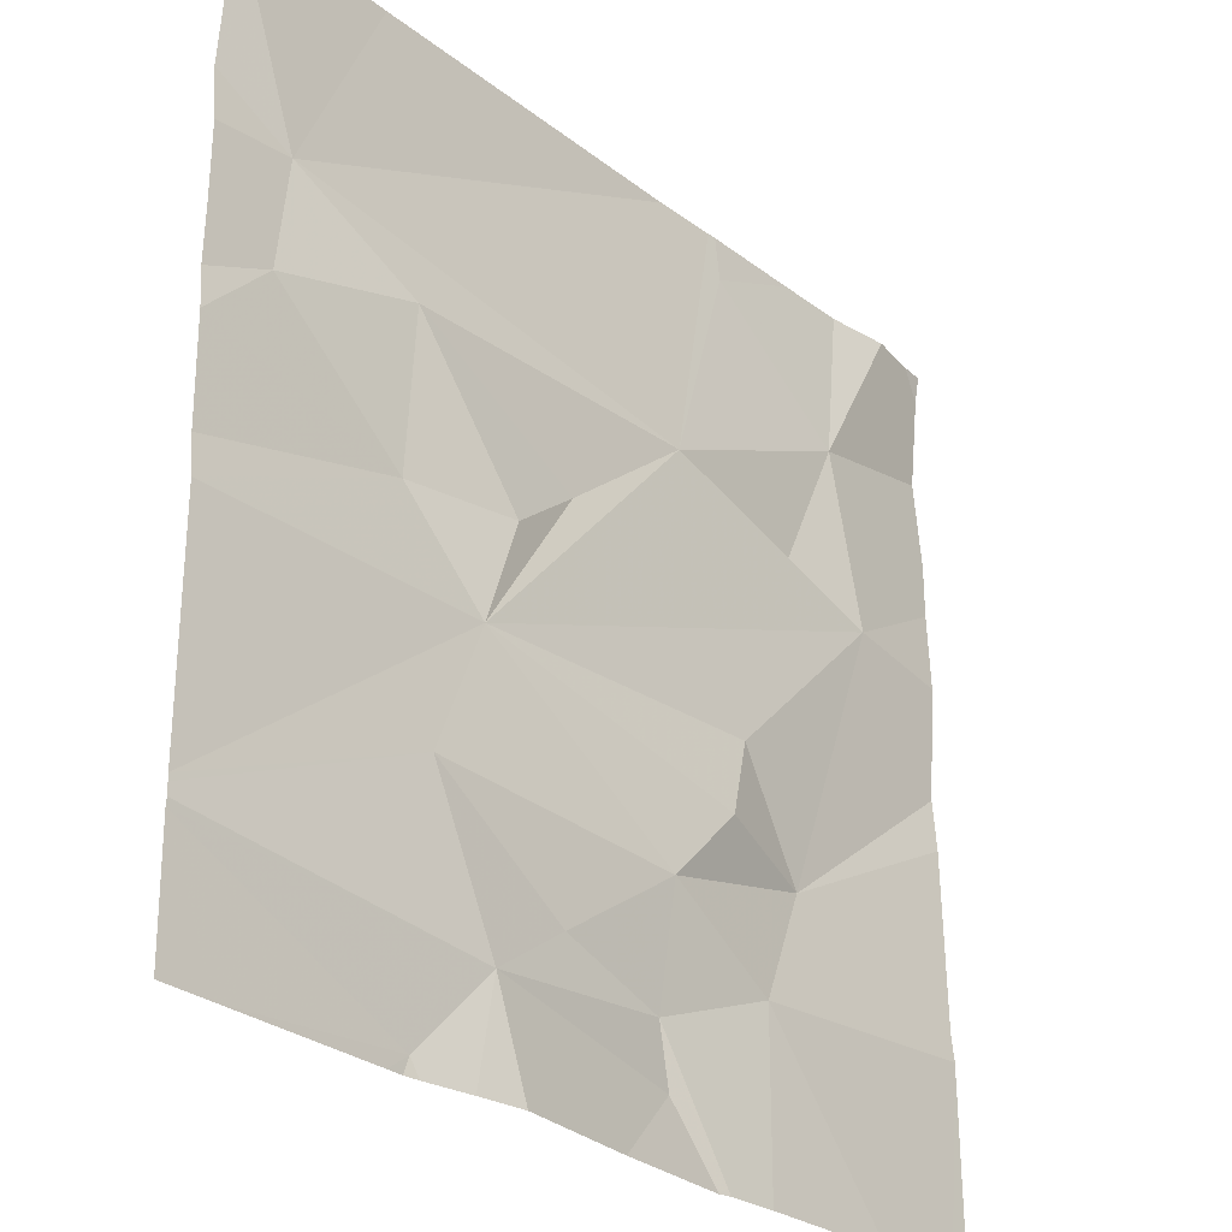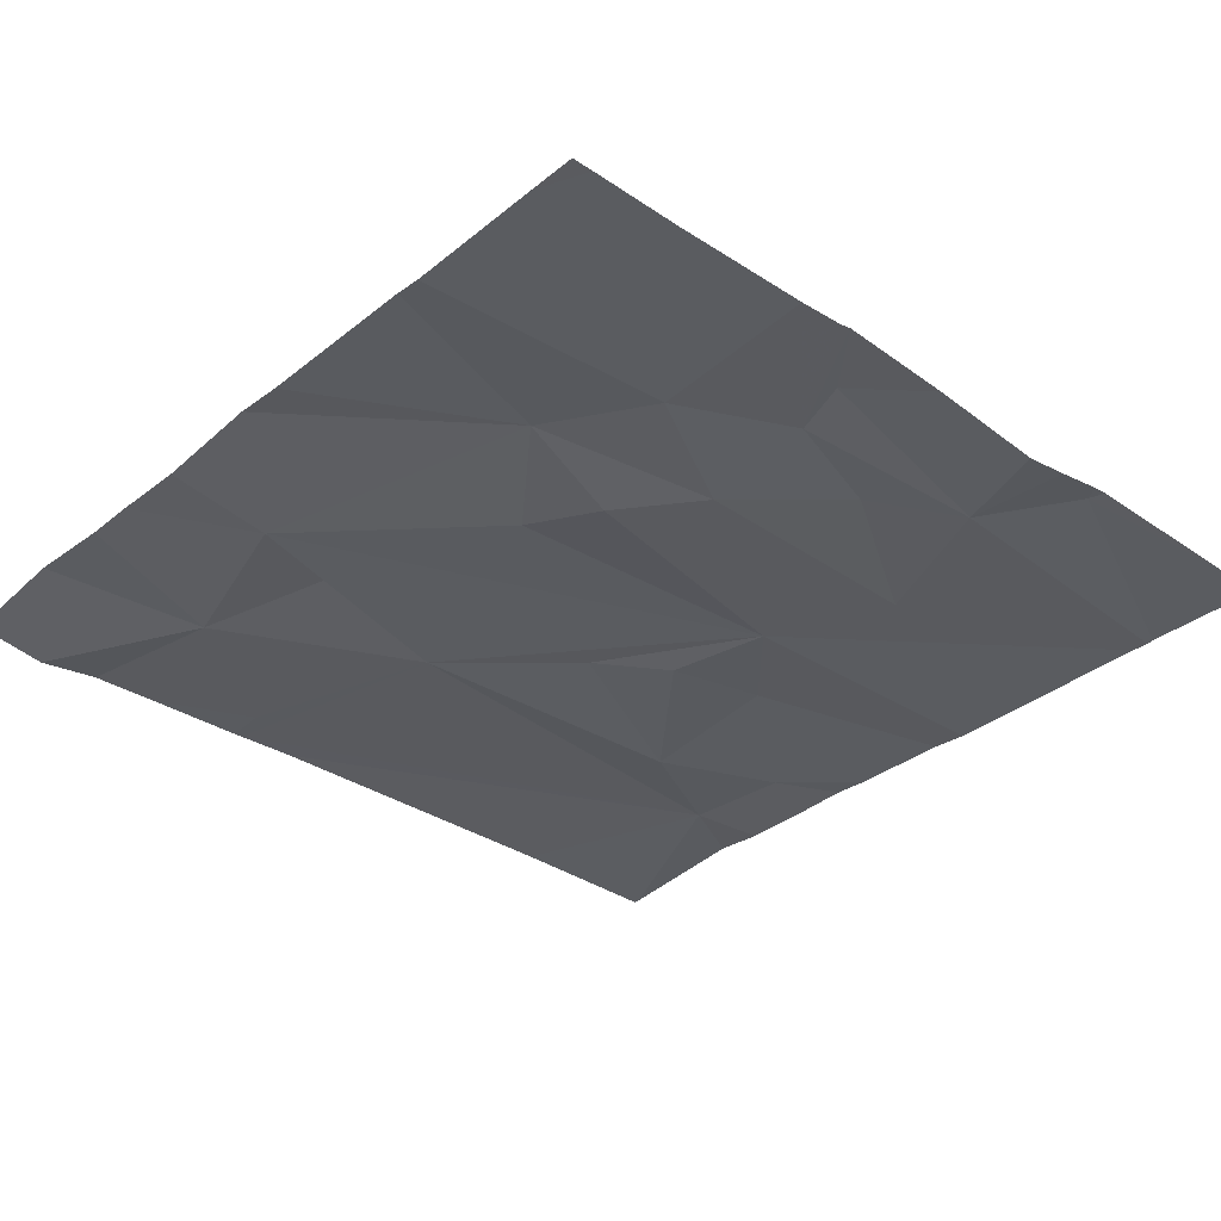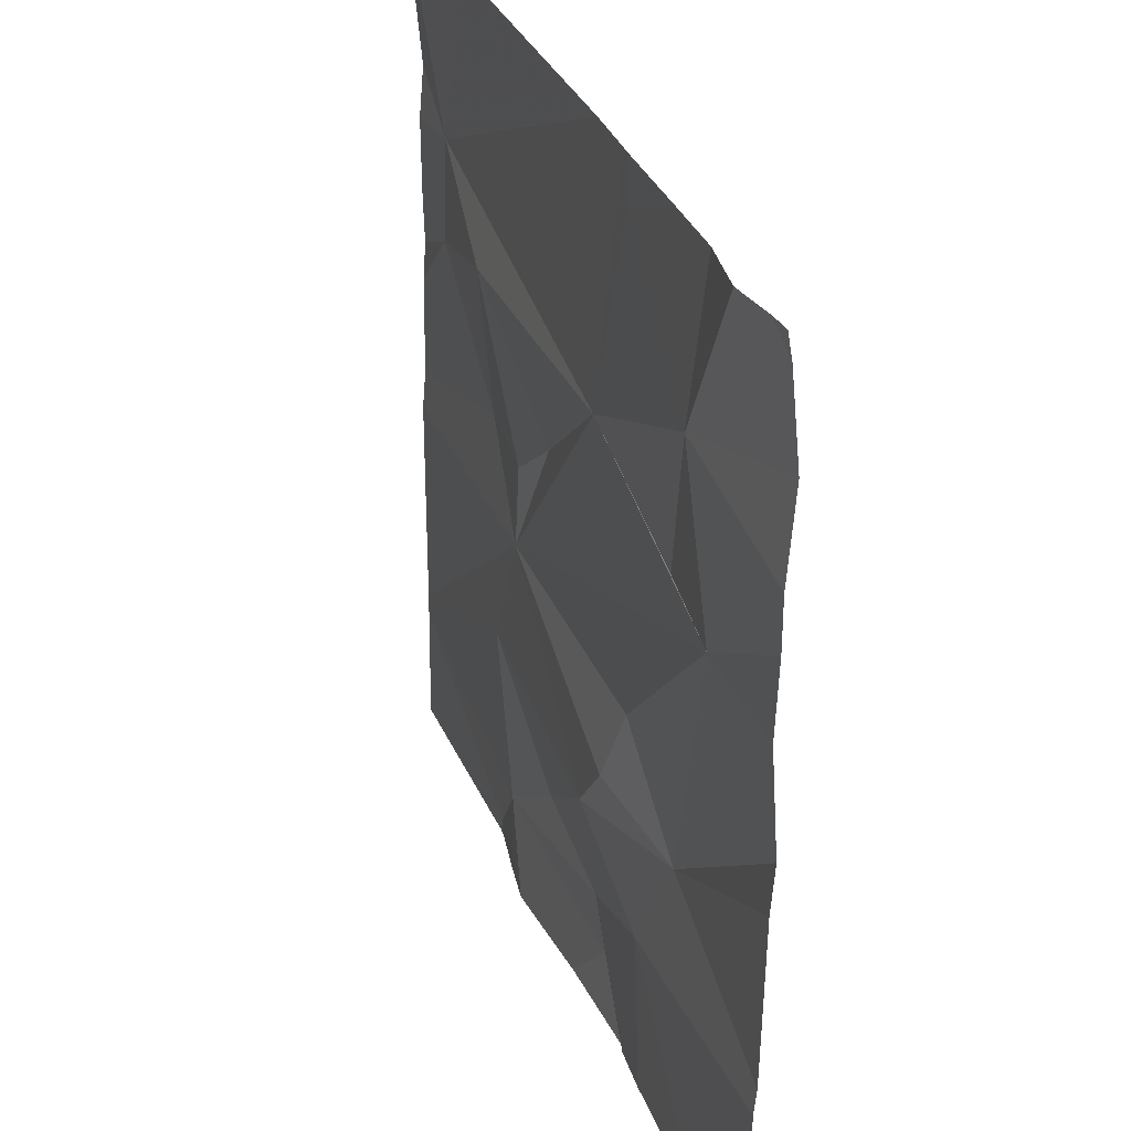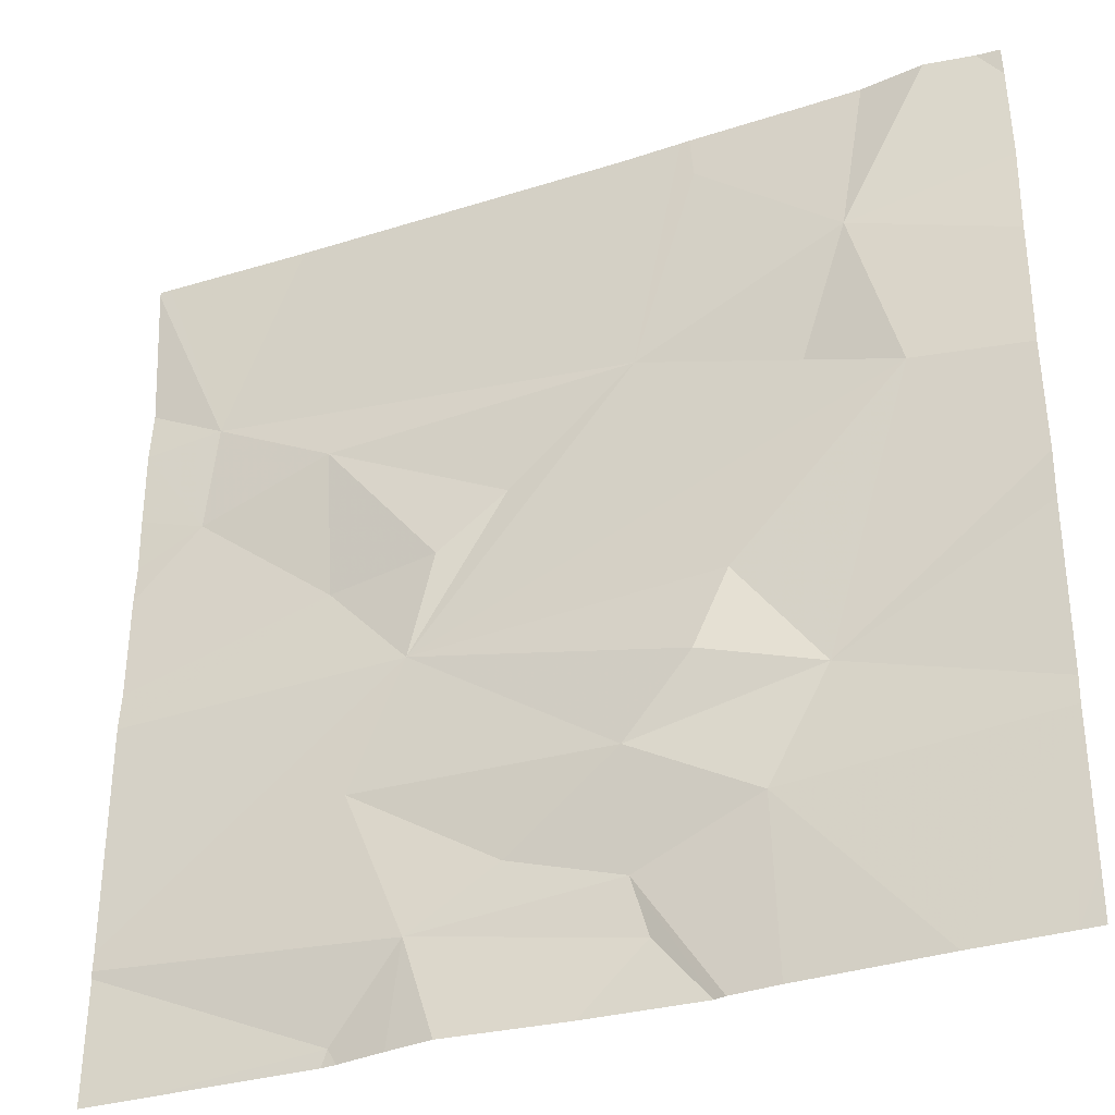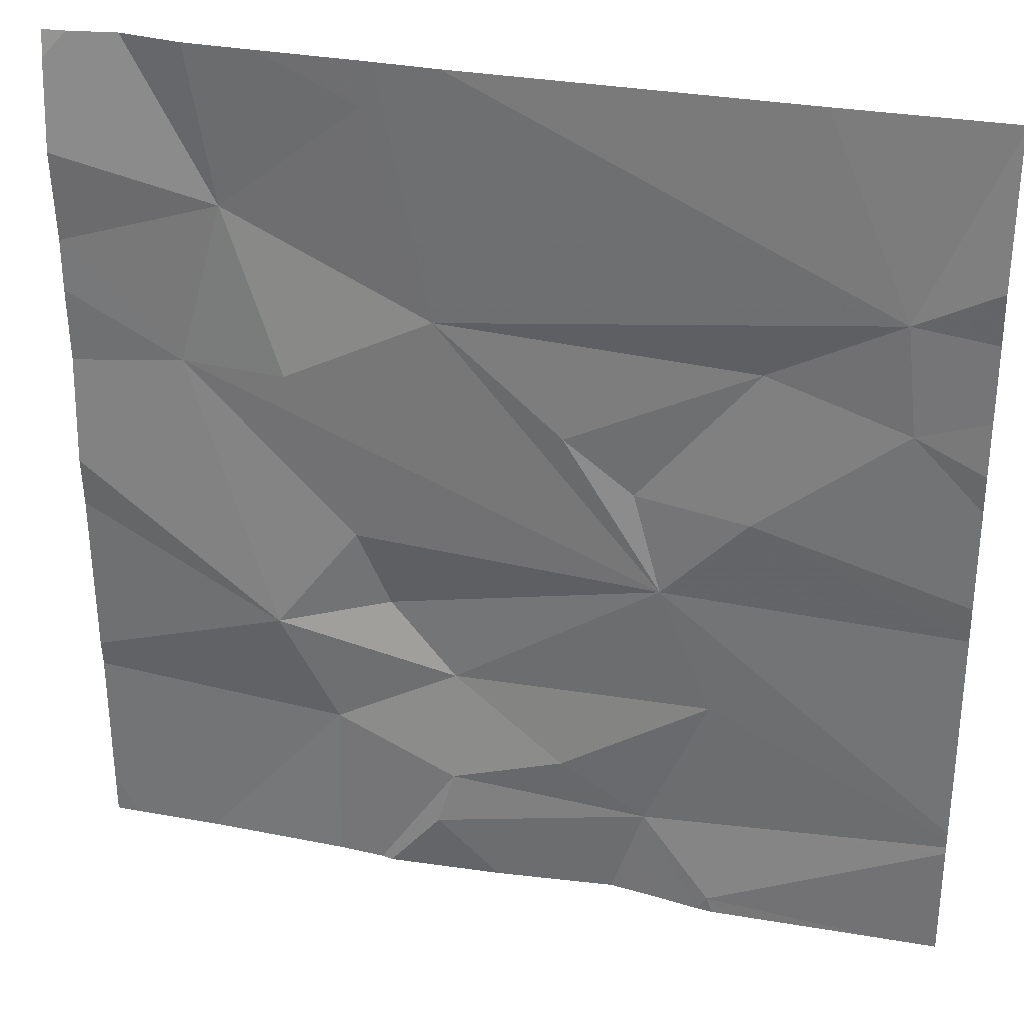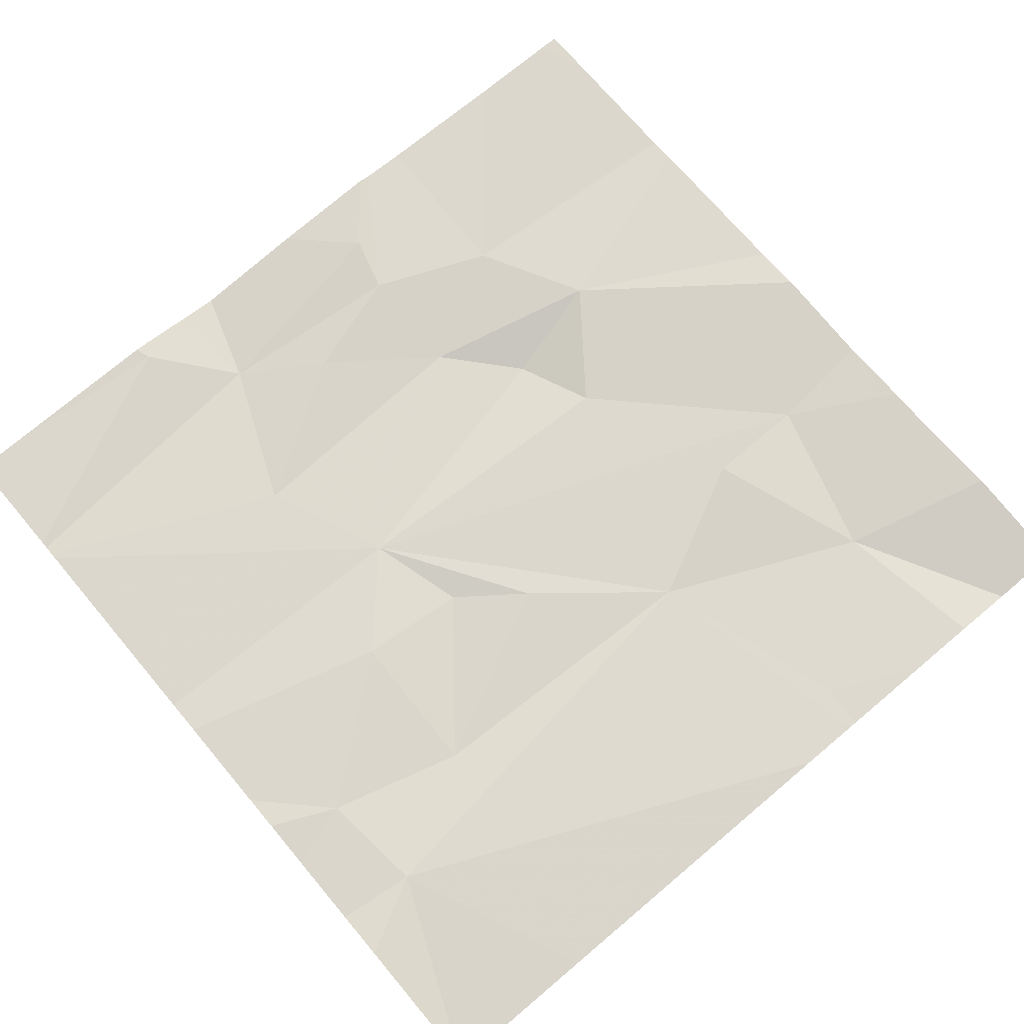
<metadata>
{"format":"obj","ext":"obj","renderer":"f3d","projection":"perspective","resolution":1024,"background":"white","views":[{"elev":-28.6,"azim":130.9,"up":"+Y"},{"elev":-34.0,"azim":-42.3,"up":"+Z"},{"elev":31.9,"azim":-109.5,"up":"+Y"},{"elev":-33.7,"azim":-156.8,"up":"+Y"},{"elev":30.9,"azim":14.8,"up":"+Y"},{"elev":73.0,"azim":139.9,"up":"+Z"}]}
</metadata>
<code>
v -113.3 263.2 490.7
v -112.5 262.6 490.7
v -112.5 263.2 490.7
v -112.5 263.1 490.7
v -112.5 263 490.7
v -112.5 263.3 490.7
v -112.5 263.4 490.7
v -113.3 263.1 490.7
v -112.5 262.9 490.7
v -113.4 263.4 490.7
v -113.2 262.7 490.7
v -113.3 262.8 490.7
v -112.5 263.4 490.7
v -112.6 263.1 490.7
v -112.7 263 490.7
v -112.7 263.1 490.7
v -113.3 262.5 490.7
v -113.1 262.5 490.7
v -113.1 262.5 490.7
v -113.1 262.6 490.7
v -112.8 262.6 490.7
v -112.9 262.6 490.7
v -112.6 263.2 490.7
v -113.1 263.1 490.7
v -113.1 263.4 490.7
v -112.9 263 490.7
v -113.1 263.4 490.7
v -112.7 263.4 490.7
v -113.2 262.5 490.7
v -112.8 262.7 490.7
v -113.1 262.8 490.7
v -113.2 262.9 490.7
v -112.8 262.9 490.7
v -112.9 263 490.7
v -112.8 262.5 490.7
v -113.1 262.7 490.7
v -113.1 262.5 490.7
v -112.8 262.5 490.7
v -113.2 263.1 490.7
v -112.8 262.5 490.7
v -113.3 263.4 490.7
v -113 262.5 490.7
v -113.4 262.5 490.7
v -113.5 263.4 490.7
v -113.5 263.3 490.7
v -113.5 263.2 490.7
v -113.5 263.1 490.7
v -113.5 263.1 490.7
v -113.5 262.7 490.7
v -113.5 262.5 490.7
v -113.5 262.7 490.7
v -113.5 262.9 490.7
v -113.5 262.9 490.7
v -113.4 263.4 490.7
v -112.5 262.9 490.7
v -113.3 263.4 490.7
v -113.1 263.4 490.7
v -113.1 263.4 490.7
v -112.5 262.6 490.7
v -112.5 262.6 490.7
v -112.5 262.6 490.7
v -112.5 263.1 490.7
v -112.8 262.5 490.7
v -112.9 262.5 490.7
v -112.6 262.5 490.7
v -113.4 262.5 490.7
v -113.5 262.5 490.7
v -112.7 262.5 490.7
v -112.5 262.5 490.7
v -113.5 263.4 490.7
v -112.5 263.4 490.7
f 44 1 54
f 55 15 9
f 17 49 66
f 65 40 68
f 5 14 15
f 12 8 47
f 4 14 62
f 8 1 46
f 15 14 16
f 20 19 21
f 21 22 20
f 57 23 27
f 26 15 16
f 21 30 22
f 32 31 33
f 8 33 24
f 64 21 42
f 16 34 26
f 36 31 12
f 1 24 25
f 24 34 16
f 70 44 10
f 58 25 57
f 3 14 4
f 16 23 24
f 49 12 51
f 20 11 29
f 8 24 39
f 38 21 35
f 36 22 30
f 56 25 41
f 33 15 26
f 33 36 30
f 33 26 34
f 23 16 14
f 5 15 55
f 15 33 9
f 24 33 34
f 23 7 13
f 12 31 32
f 11 20 36
f 12 11 36
f 21 19 42
f 63 40 38
f 41 25 58
f 18 20 37
f 35 21 64
f 8 32 33
f 22 36 20
f 8 39 1
f 24 1 39
f 2 30 60
f 21 40 59
f 25 24 57
f 12 32 8
f 31 36 33
f 60 21 61
f 28 23 13
f 38 40 21
f 27 23 28
f 45 1 44
f 7 23 6
f 46 1 45
f 37 20 29
f 47 8 48
f 6 23 3
f 3 23 14
f 48 8 46
f 18 19 20
f 49 11 12
f 49 50 43
f 2 33 30
f 51 12 52
f 52 12 53
f 9 33 2
f 53 12 47
f 57 24 23
f 42 19 18
f 13 7 71
f 10 44 54
f 29 11 17
f 59 40 65
f 17 11 49
f 60 30 21
f 61 21 59
f 43 50 67
f 62 14 5
f 54 1 56
f 66 49 43
f 56 1 25
f 68 40 63
f 69 59 65

</code>
